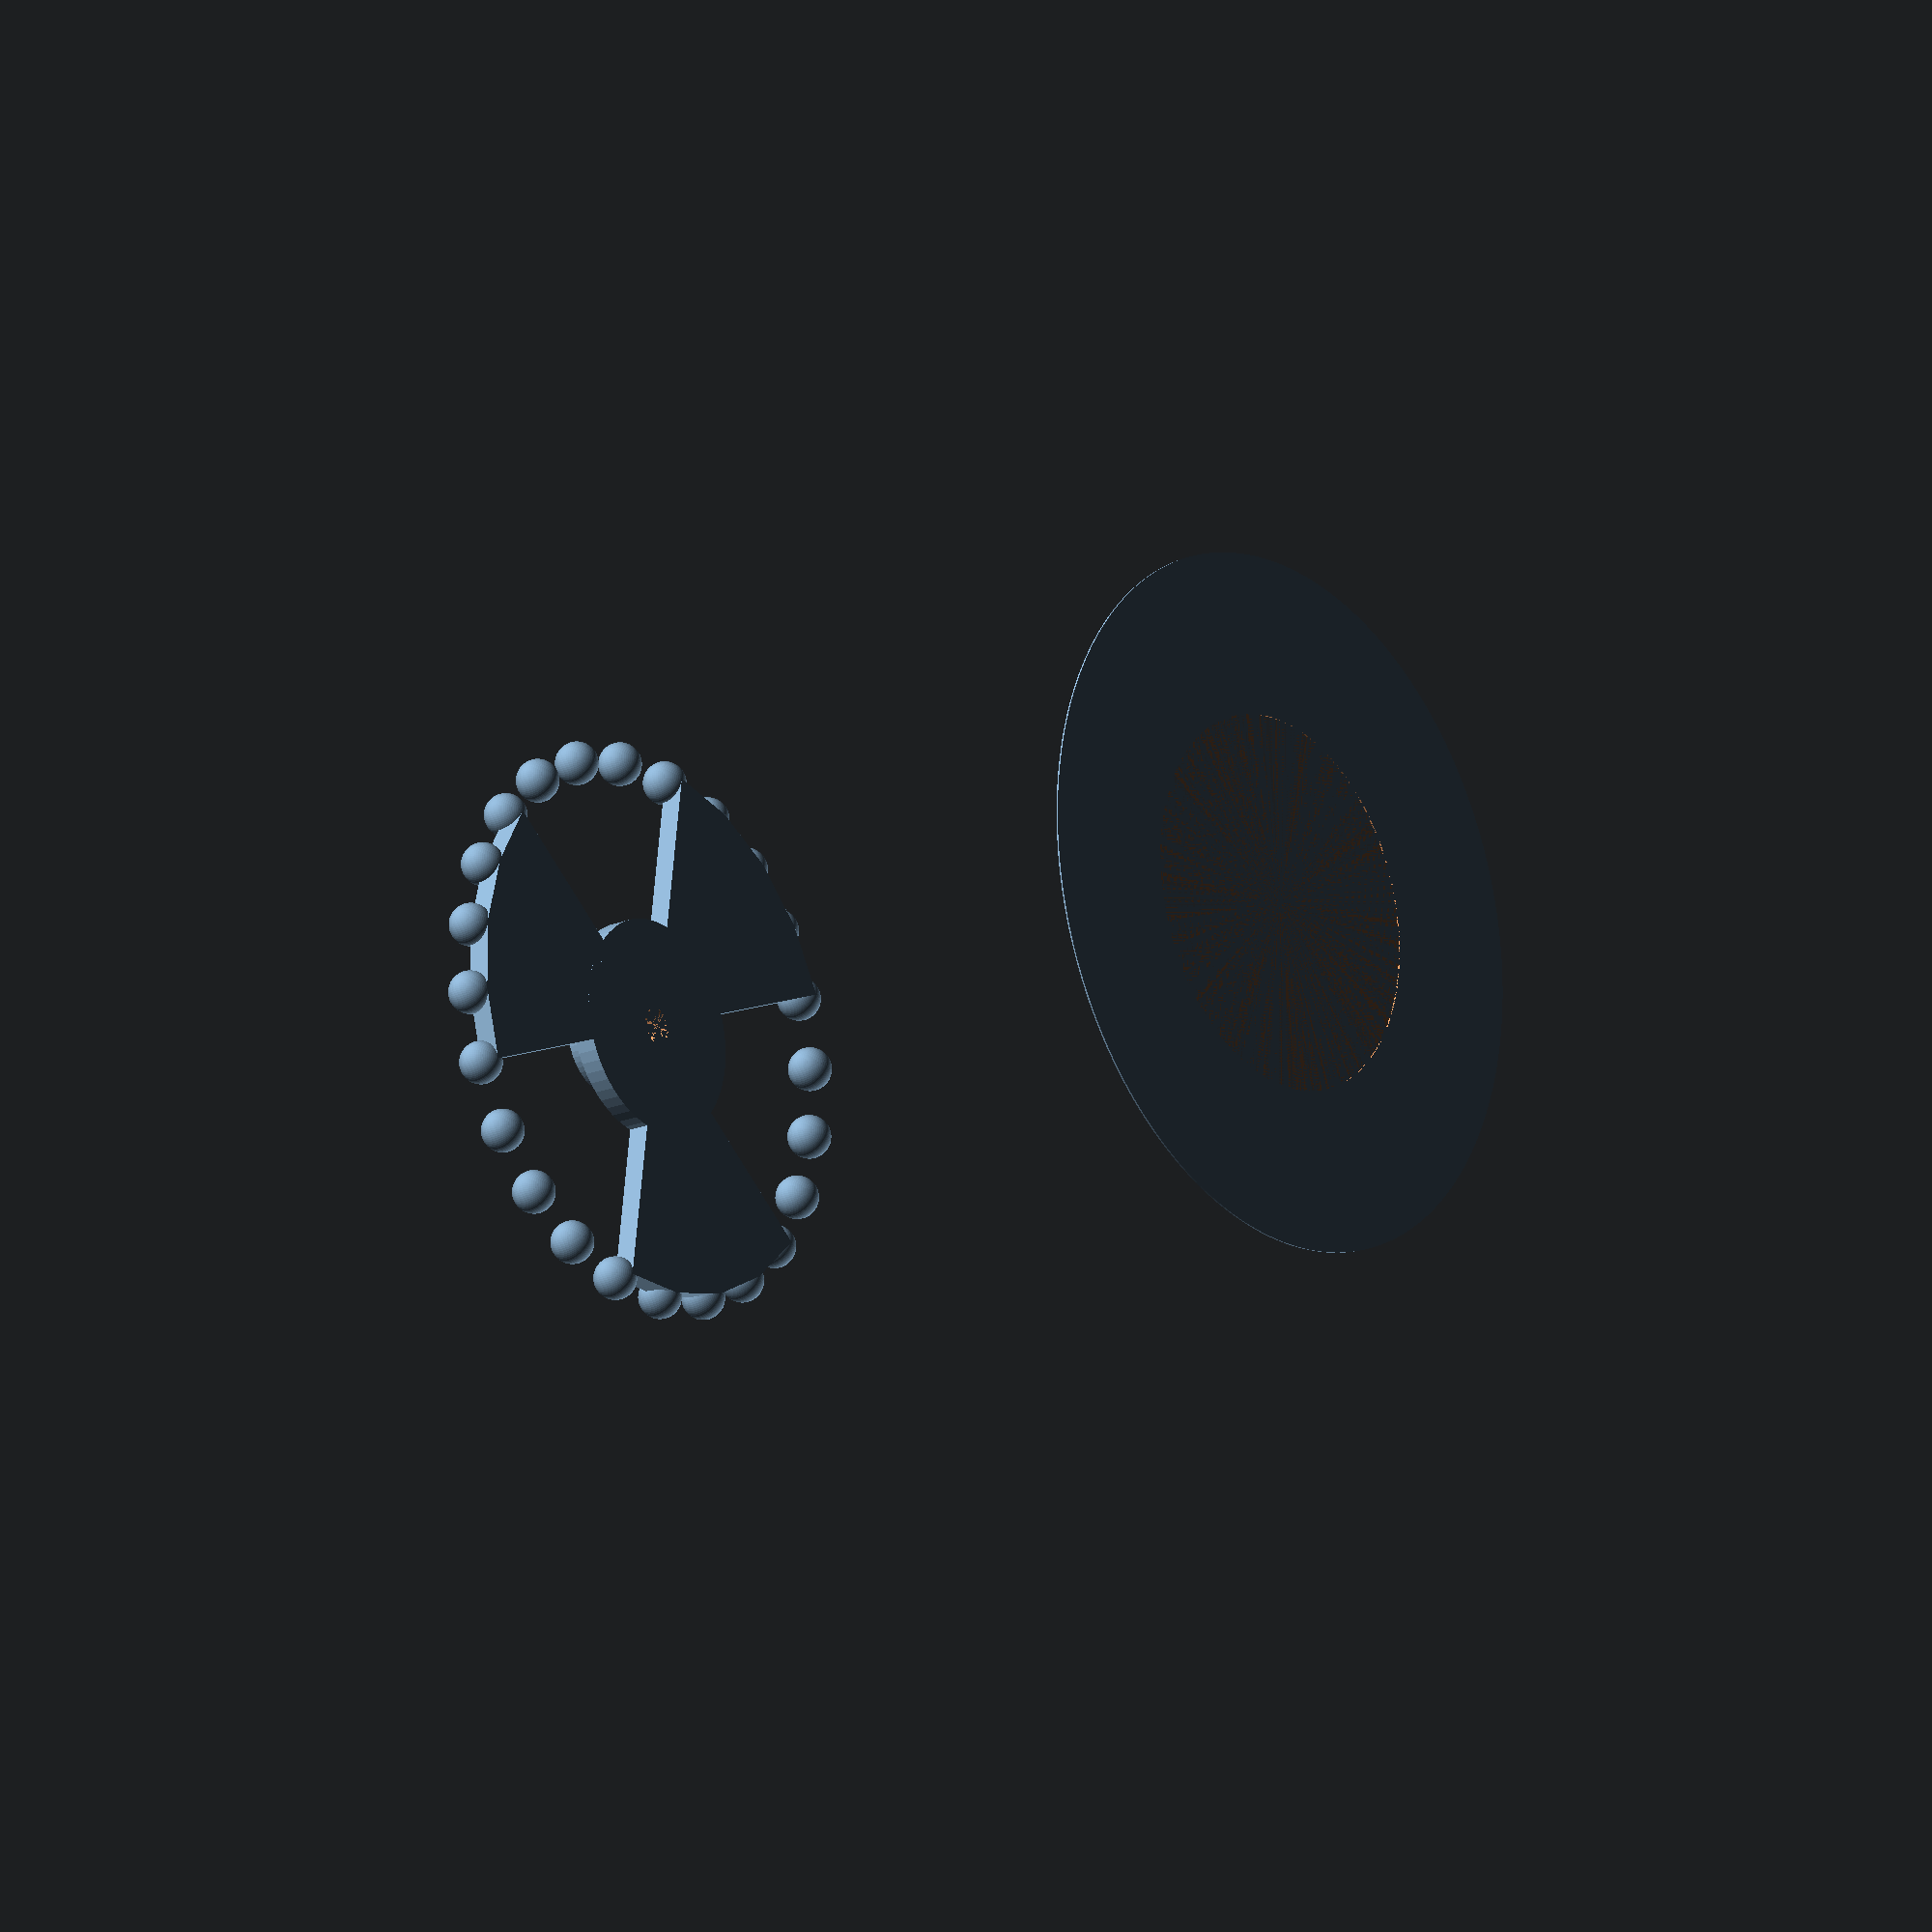
<openscad>
use <MCAD/nuts_and_bolts.scad>
use <MCAD/regular_shapes.scad>

/* [ Basic ] */
WHEEL_DIAMETER=100;
HUB_DIAMETER=40;
HUB_THICKNESS=4;
ENCODER_SHAFT_DIAMETER=6;

/* [ Handle ] */
HANDLE_THICKNESS=6;
OUTDENT_COUNT=24;
OUTDENT_DIAMETER=8;

/* [ Spokes ] */
SPOKE_COUNT=3;
SPOKE_ANGLE_SPAN=60;

/* [ Bolt ] */
BOLT_DIAMETER=3;
BOLT_HEAD_DIAMETER=5.6;
NUT_WIDTH=5.4;
NUT_THICKNESS=1.7;
NUT_CLEARANCE=0.2;


/* [ Hidden ] */
BRIM_WIDTH=15;
CLEARANCE_TIGHT=0.2;
CLEARANCE_LOOSE=0.4;

HANDLE_OUTDENT_RADIUS=OUTDENT_DIAMETER / 2;
WHEEL_RADIUS=WHEEL_DIAMETER / 2;
HUB_RADIUS=HUB_DIAMETER / 2;
$fn=64;
ENCODER_SHAFT_RADIUS=ENCODER_SHAFT_DIAMETER/2 + CLEARANCE_LOOSE;
BOLT_RADIUS=BOLT_DIAMETER/2 + CLEARANCE_LOOSE;
BOLT_HEAD_RADIUS=BOLT_HEAD_DIAMETER/2;

BOLT_SHAFT_LENGTH=max(BOLT_HEAD_DIAMETER, NUT_WIDTH) * 1.5;
echo("Bolt shaft length: ", BOLT_SHAFT_LENGTH, "mm");
echo("Total object length: ", BOLT_SHAFT_LENGTH + HUB_THICKNESS, "mm");

TOTAL_D_CUTOUT_HEIGHT=BOLT_SHAFT_LENGTH+HUB_THICKNESS;


module cylinder_outer(height,radius,fn) {
   fudge = 1/cos(180/fn);
   cylinder(h=height,r=radius*fudge,$fn=fn);
}

module Handle() {
    // handle
    translate([0,0,HANDLE_THICKNESS/2]) torus2(WHEEL_RADIUS, HANDLE_THICKNESS/2);
    // outdents
    outdent_degrees = 360 / OUTDENT_COUNT;
    for(sector = [1 : OUTDENT_COUNT]) {
        angle = outdent_degrees * sector;
        x_pos = WHEEL_RADIUS * sin(angle);
        y_pos = WHEEL_RADIUS * cos(angle);
        translate([x_pos,y_pos,HANDLE_OUTDENT_RADIUS]){
            sphere(HANDLE_OUTDENT_RADIUS, center=true);
        }
    }
}

module HandleBrim() {
    _fn=72*4;
    // handle
    translate([0,0,HANDLE_THICKNESS/2]) difference() {
        cylinder_outer(0.3, WHEEL_RADIUS + BRIM_WIDTH, _fn);
        cylinder_outer(0.3, WHEEL_RADIUS - BRIM_WIDTH, _fn);
    }
}

module Spokes() {
    // spokes
    spoke_angle_half_span=SPOKE_ANGLE_SPAN/2;
    spoke_degrees = 360 / SPOKE_COUNT;
    for(sector = [1 : SPOKE_COUNT]) {
        angle_mid = spoke_degrees * sector;
        angle_min = angle_mid - spoke_angle_half_span;
        angle_max = angle_mid + spoke_angle_half_span;

        angle_q1 = angle_min + (spoke_angle_half_span * .5);
        angle_q3 = angle_mid + (spoke_angle_half_span * .5);
        // points near handle bar
        x1_pos = WHEEL_RADIUS * sin(angle_min);
        y1_pos = WHEEL_RADIUS * cos(angle_min);
        x2_pos = WHEEL_RADIUS * sin(angle_q1);
        y2_pos = WHEEL_RADIUS * cos(angle_q1);
        x3_pos = WHEEL_RADIUS * sin(angle_mid);
        y3_pos = WHEEL_RADIUS * cos(angle_mid);
        x4_pos = WHEEL_RADIUS * sin(angle_q3);
        y4_pos = WHEEL_RADIUS * cos(angle_q3);
        x5_pos = WHEEL_RADIUS * sin(angle_max);
        y5_pos = WHEEL_RADIUS * cos(angle_max);
        // points at hub
        x6_pos = HUB_RADIUS * sin(angle_max);
        y6_pos = HUB_RADIUS * cos(angle_max);
        x7_pos = HUB_RADIUS * sin(angle_min);
        y7_pos = HUB_RADIUS * cos(angle_min);

        translate([0,0,0]) linear_extrude(HUB_THICKNESS) polygon(points=[
            [x1_pos, y1_pos],
            [x2_pos, y2_pos],
            [x3_pos, y3_pos],
            [x4_pos, y4_pos],
            [x5_pos, y5_pos],
            [x6_pos, y6_pos],
            [x7_pos, y7_pos],
        ]);
    }
}


// hub
module _Shaft() {
    cylinder_outer(TOTAL_D_CUTOUT_HEIGHT, ENCODER_SHAFT_RADIUS, 64);
}

module Hub(push_fit=true, use_nyloc=false) {
    m3_nyloc_nut_thicknes=4.00;
    m3_nut_thickness=2.4;
    actual_m3_nut_thickness=use_nyloc ? m3_nyloc_nut_thicknes : m3_nut_thickness;
    nut_z_scale=actual_m3_nut_thickness/m3_nut_thickness;

    // HUB
    difference() {
        cylinder_outer(HUB_THICKNESS, HUB_RADIUS, $fn);
        //D cutout
        _Shaft();
    }

    // BOLT SHAFT
    BOLT_SHAFT_RADIUS=ENCODER_SHAFT_RADIUS + 3 * actual_m3_nut_thickness;

    echo("Bolt shaft radius:", BOLT_SHAFT_RADIUS, " mm");

    difference() {
        translate([0, 0, HUB_THICKNESS]) difference() {
            cylinder_outer(BOLT_SHAFT_LENGTH, BOLT_SHAFT_RADIUS, $fn);

            if (!push_fit) {
                // bolt hole
                translate([1, 0, BOLT_SHAFT_LENGTH / 2]) rotate([0, 90, 0]) cylinder_outer(BOLT_SHAFT_RADIUS, BOLT_RADIUS, $fn);
                // nut holes
                translate([ENCODER_SHAFT_RADIUS, 0, BOLT_SHAFT_LENGTH / 2]) rotate([0, 90, 0]) scale([1, 1, nut_z_scale]) nutHole(3);
                translate([0.1, 0, BOLT_SHAFT_LENGTH / 2]) rotate([0, 90, 0]) scale([1, 1, 1.4]) nutHole(3);
            }
        }
        _Shaft();
    }
}

Handle();
Spokes();
Hub();

translate([200, 0, 0]) HandleBrim();

</openscad>
<views>
elev=198.8 azim=21.7 roll=51.5 proj=o view=solid
</views>
